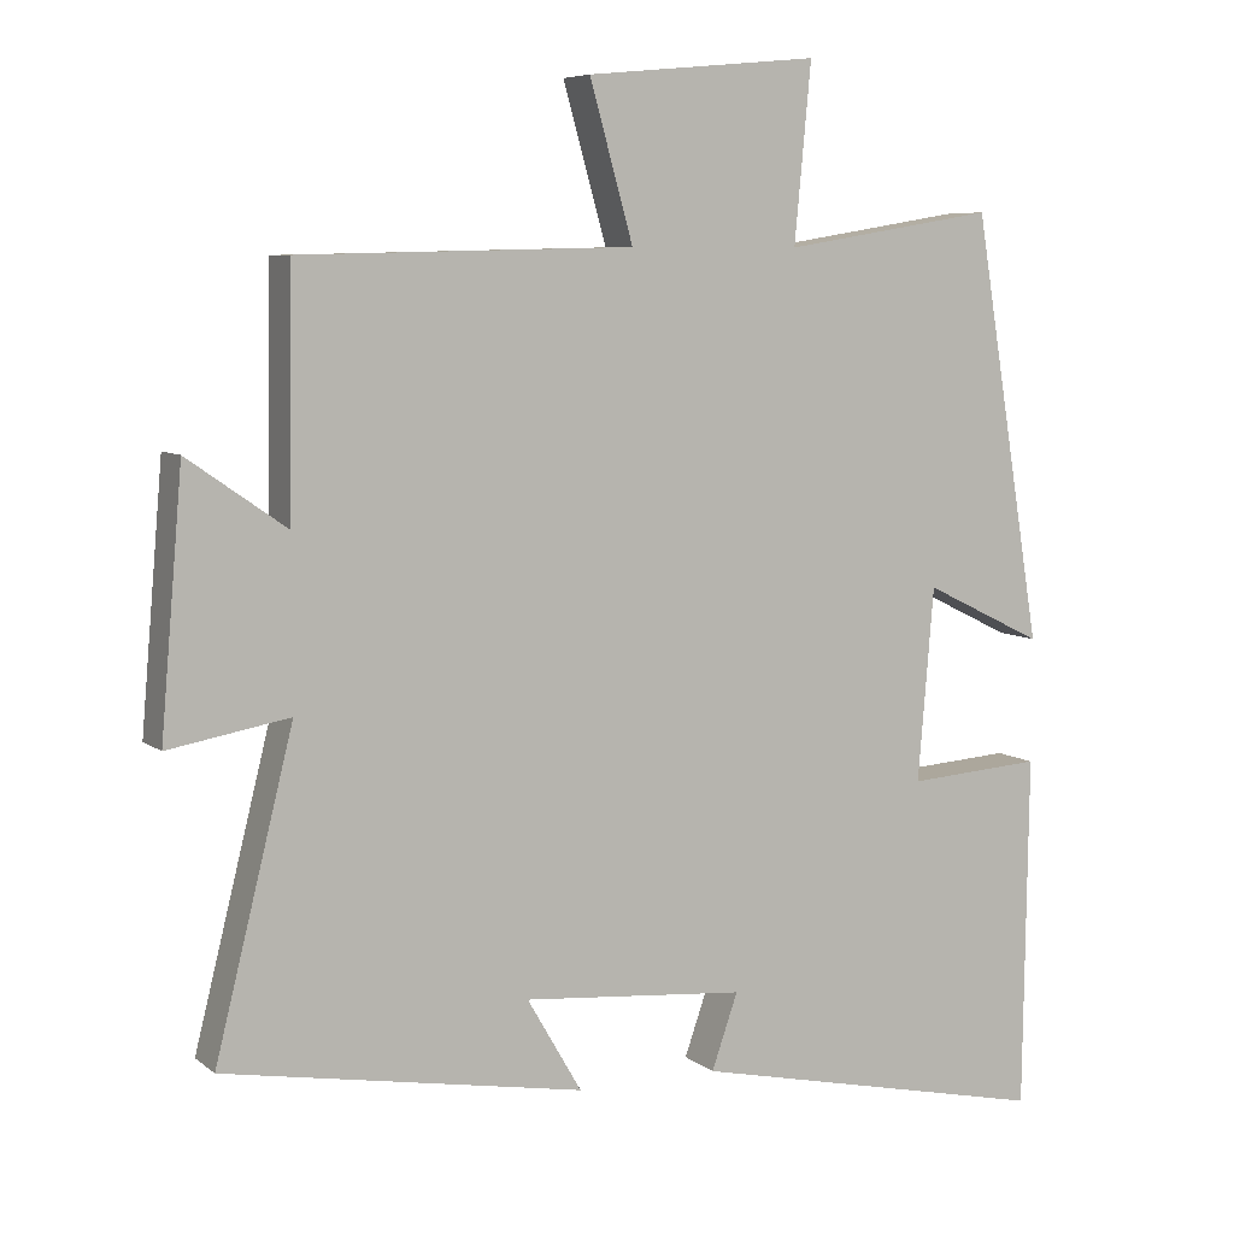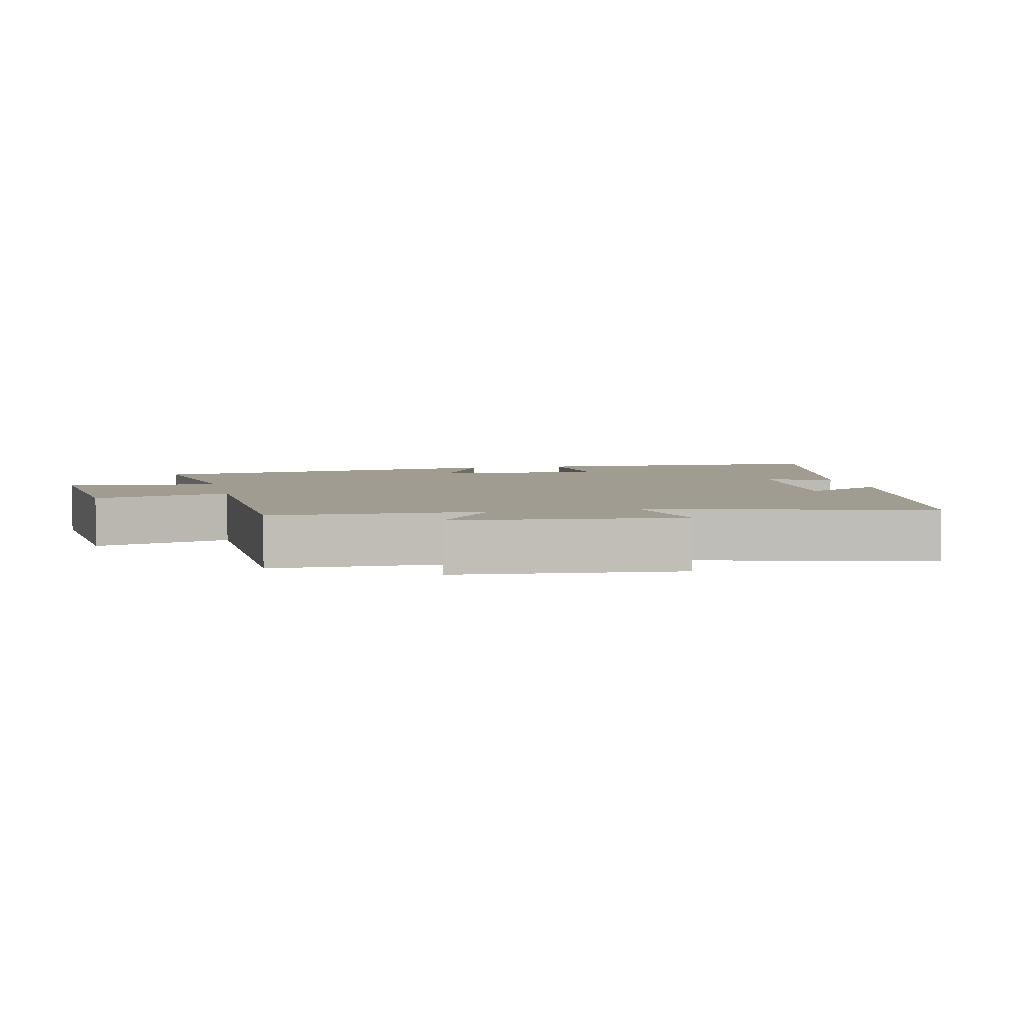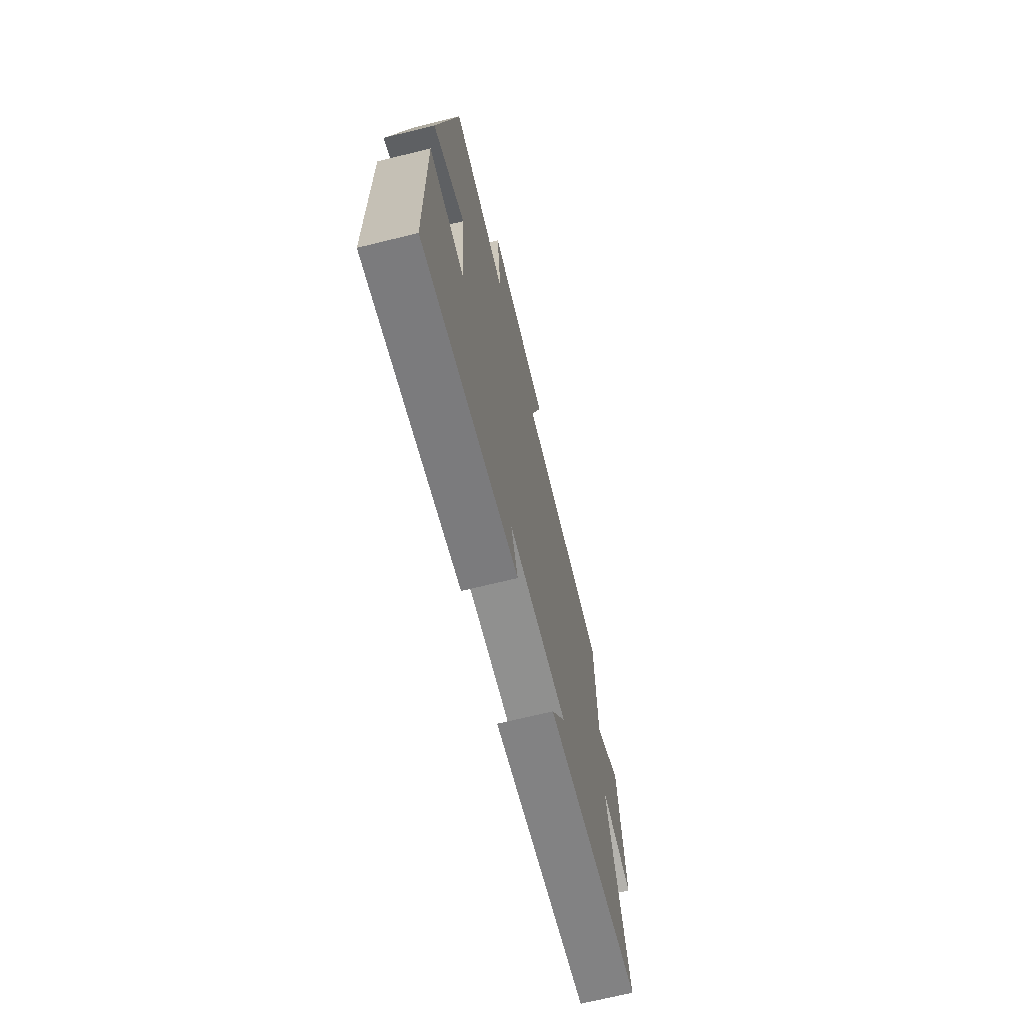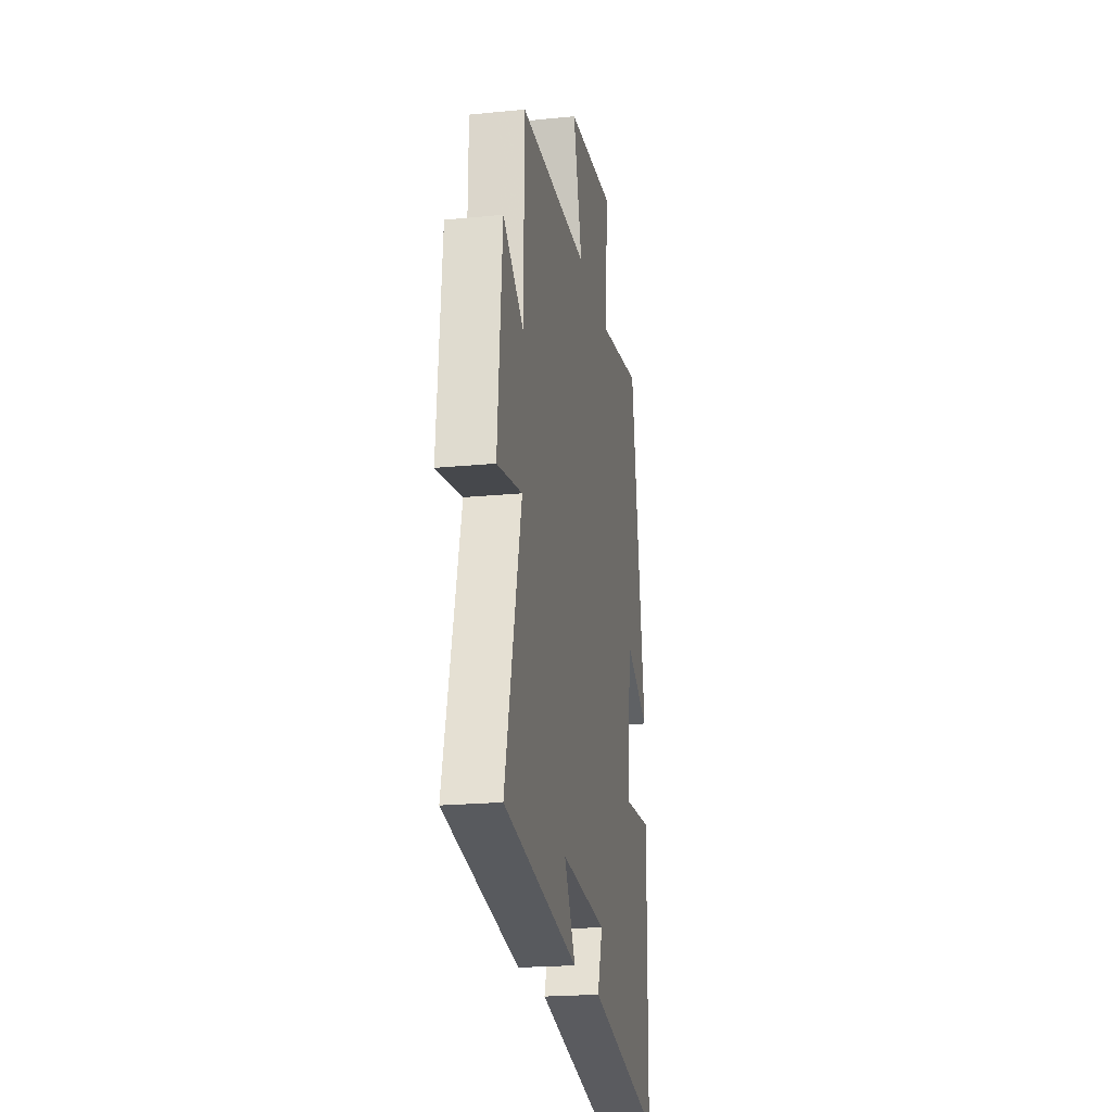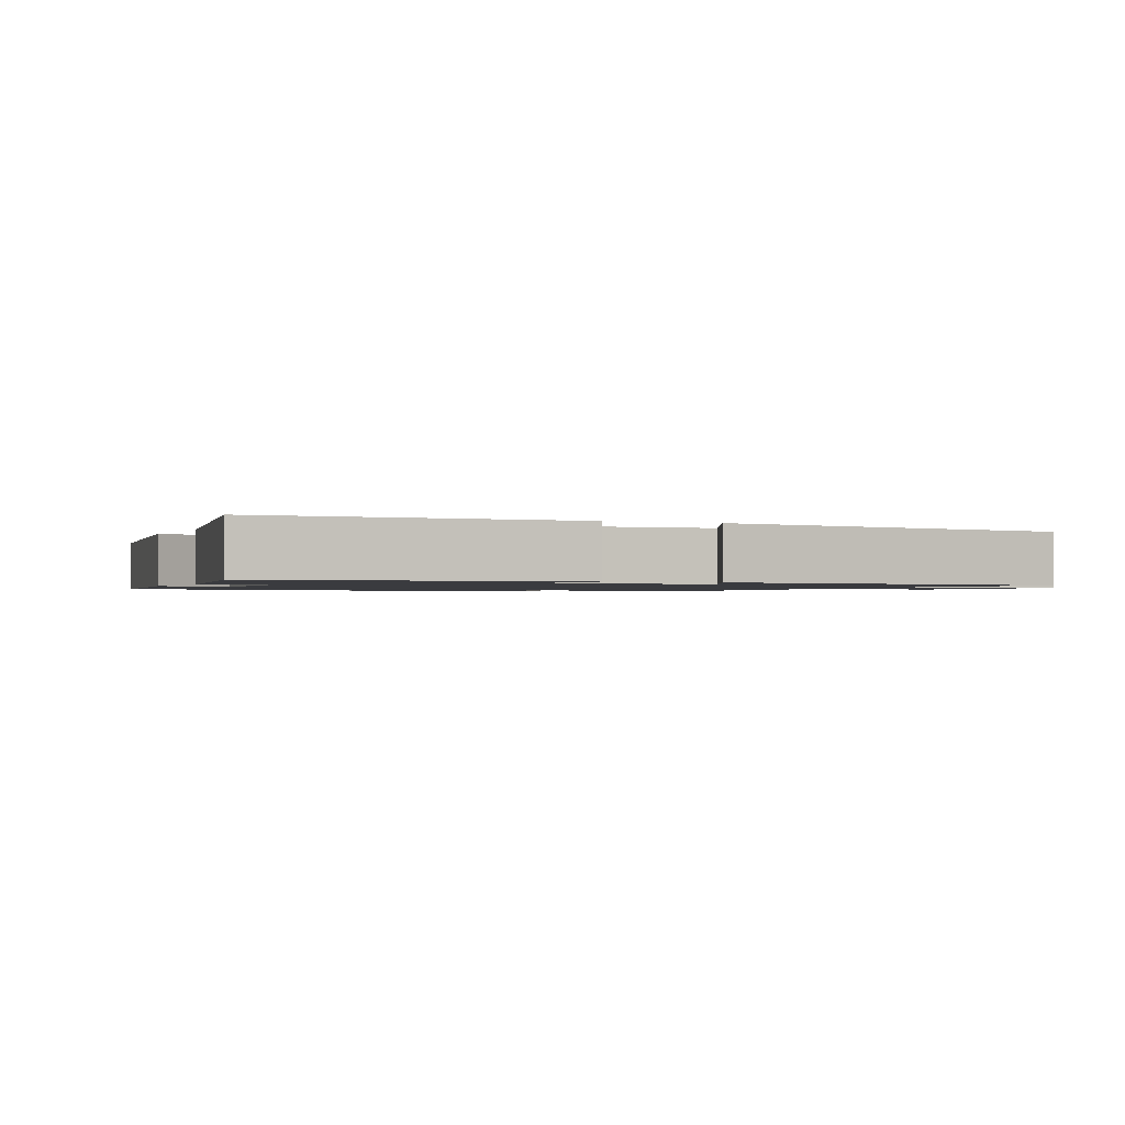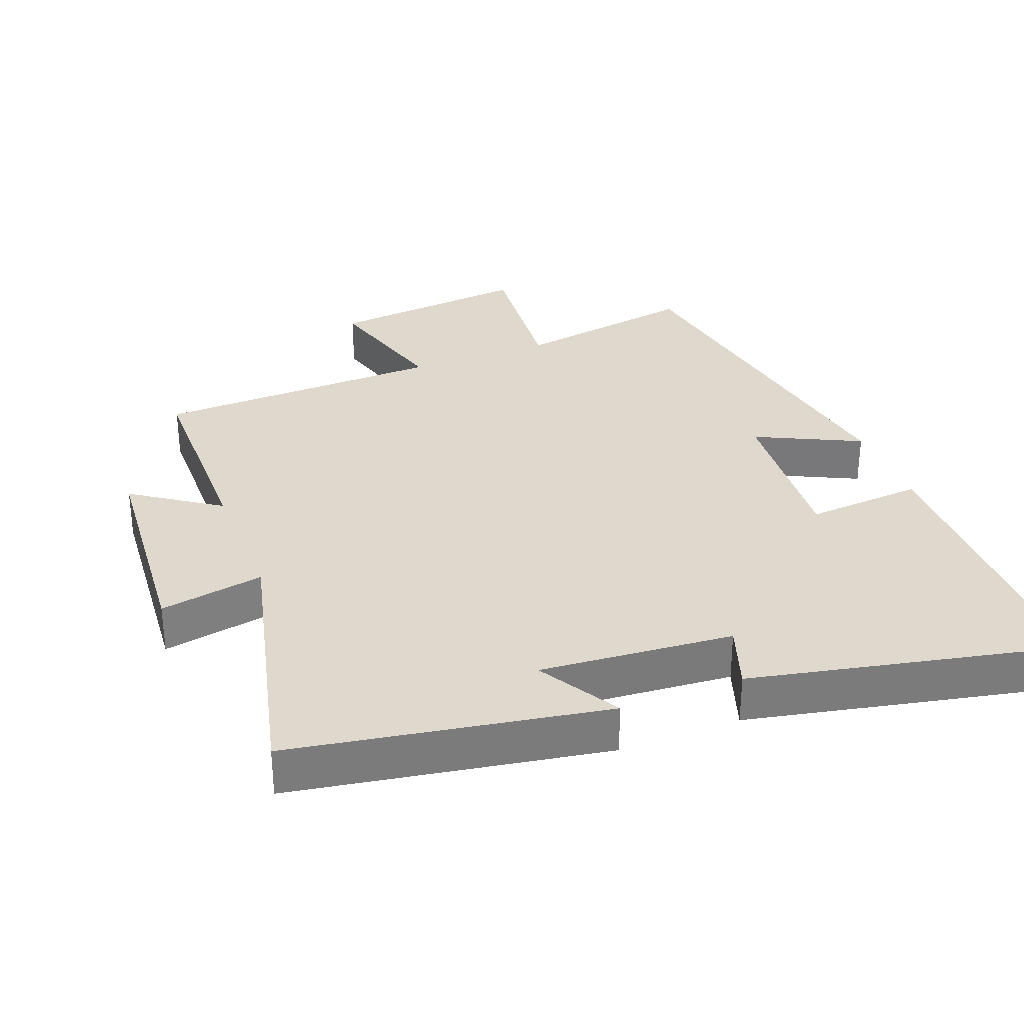
<metadata>
{"format":"obj","ext":"obj","renderer":"f3d","projection":"perspective","resolution":1024,"background":"white","views":[{"elev":7.0,"azim":153.2,"up":"+Z"},{"elev":4.5,"azim":77.6,"up":"+Y"},{"elev":-70.2,"azim":-76.2,"up":"+Z"},{"elev":-21.1,"azim":100.0,"up":"+Z"},{"elev":-1.2,"azim":-114.6,"up":"+Y"},{"elev":31.9,"azim":158.6,"up":"+Y"}]}
</metadata>
<code>
v 0.599 0.07 -0.42
v 0.143 0.07 -0.5
v 0.212 0.07 -0.381
v -0.07 0.07 -0.405
v -0.037 0.07 -0.5
v -0.494 0.07 -0.599
v -0.5 0.07 -0.152
v -0.329 0.07 -0.164
v -0.349 0.07 0.08
v -0.5 0.07 0.006
v -0.412 0.07 0.544
v -0.144 0.07 0.5
v -0.165 0.07 0.724
v 0.129 0.07 0.696
v 0.074 0.07 0.5
v 0.496 0.07 0.49
v 0.5 0.07 0.187
v 0.625 0.07 0.274
v 0.653 0.07 -0.05
v 0.5 0.07 -0.023
v 0.599 0 -0.42
v 0.143 0 -0.5
v 0.212 0 -0.381
v -0.07 0 -0.405
v -0.037 0 -0.5
v -0.494 0 -0.599
v -0.5 0 -0.152
v -0.329 0 -0.164
v -0.349 0 0.08
v -0.5 0 0.006
v -0.412 0 0.544
v -0.144 0 0.5
v -0.165 0 0.724
v 0.129 0 0.696
v 0.074 0 0.5
v 0.496 0 0.49
v 0.5 0 0.187
v 0.625 0 0.274
v 0.653 0 -0.05
v 0.5 0 -0.023
f 17 18 19 20
f 15 16 17 20
f 15 20 1
f 12 13 14 15
f 12 15 1
f 9 10 11 12
f 8 9 12 1
f 6 7 8
f 5 6 8
f 4 5 8
f 3 4 8
f 3 8 1
f 1 2 3
f 40 39 38 37
f 40 37 36 35
f 21 40 35
f 35 34 33 32
f 21 35 32
f 32 31 30 29
f 21 32 29 28
f 28 27 26
f 28 26 25
f 28 25 24
f 28 24 23
f 21 28 23
f 23 22 21
f 1 21 22 2
f 2 22 23 3
f 3 23 24 4
f 4 24 25 5
f 5 25 26 6
f 6 26 27 7
f 7 27 28 8
f 8 28 29 9
f 9 29 30 10
f 10 30 31 11
f 11 31 32 12
f 12 32 33 13
f 13 33 34 14
f 14 34 35 15
f 15 35 36 16
f 16 36 37 17
f 17 37 38 18
f 18 38 39 19
f 19 39 40 20
f 20 40 21 1

</code>
